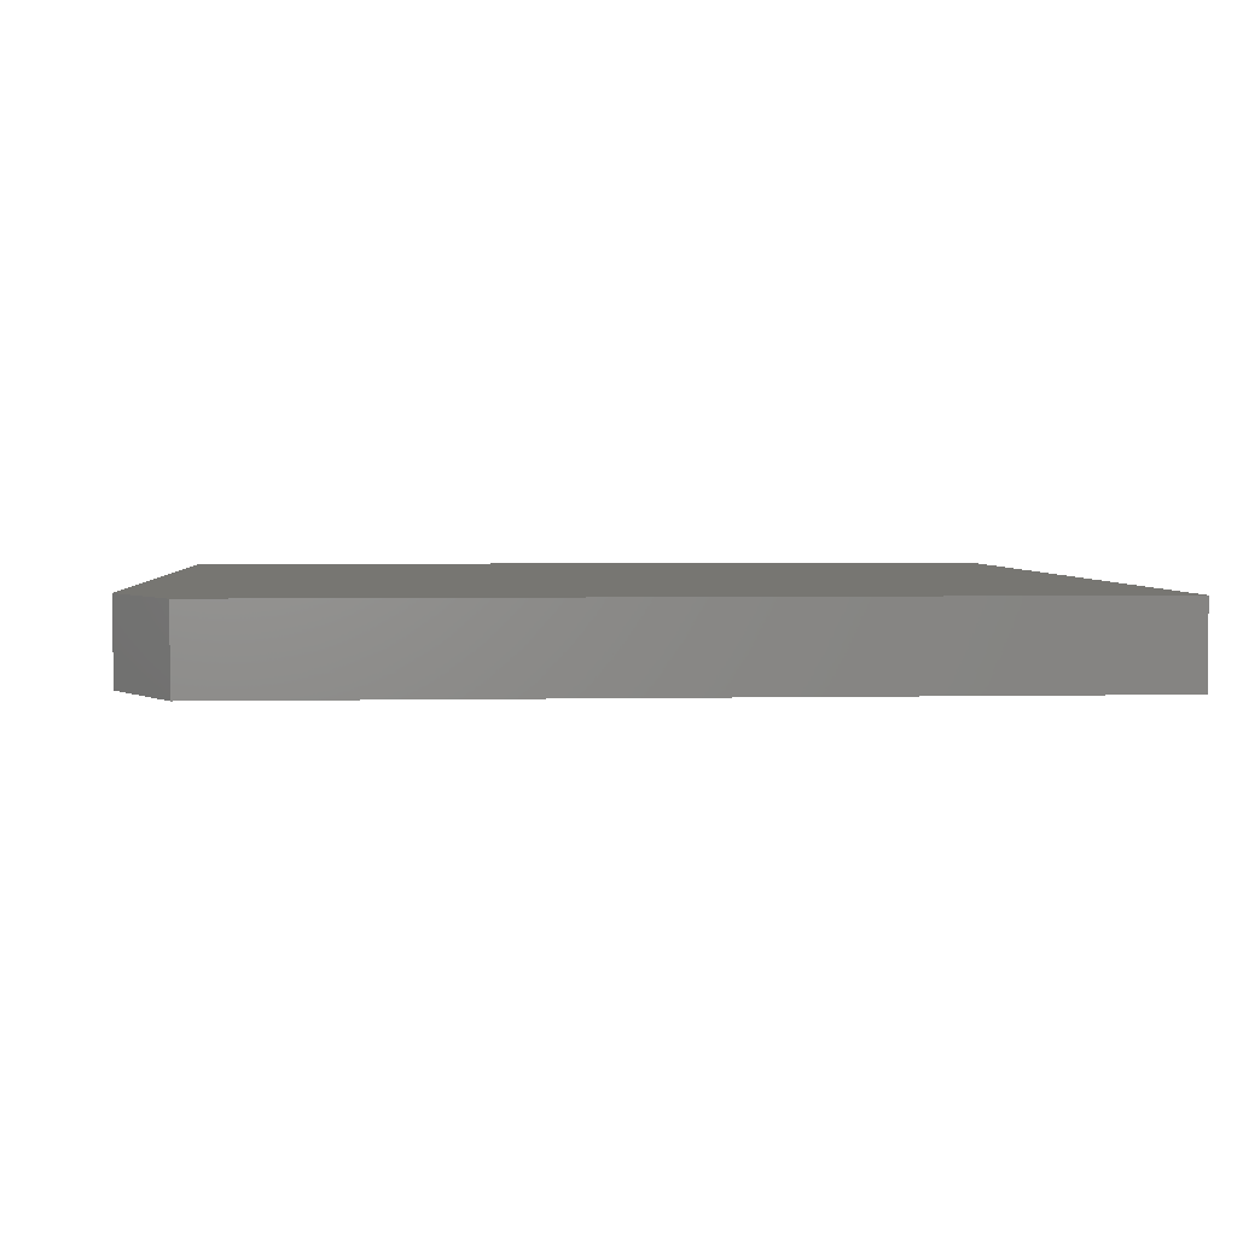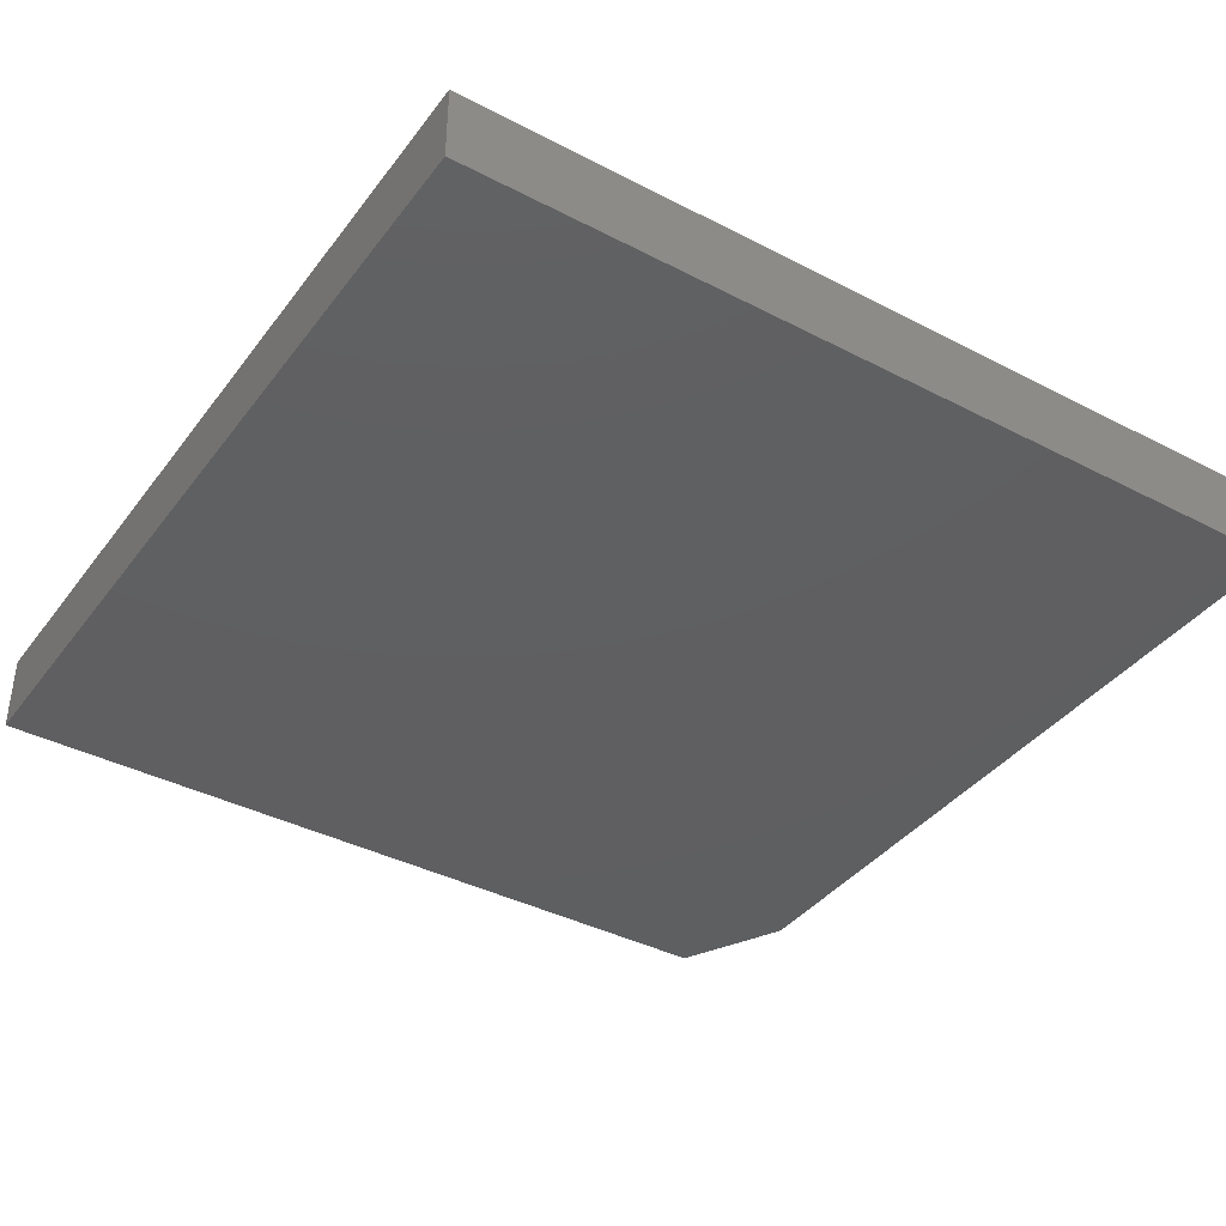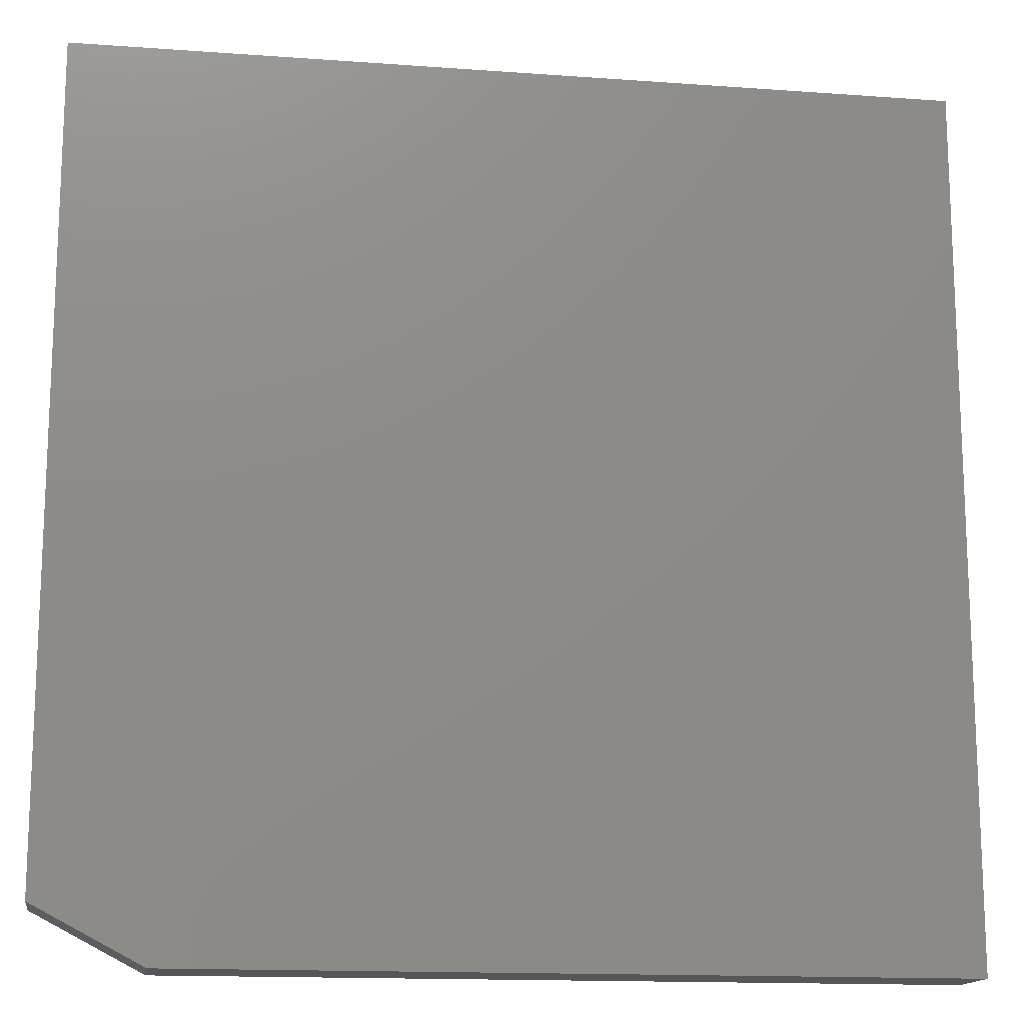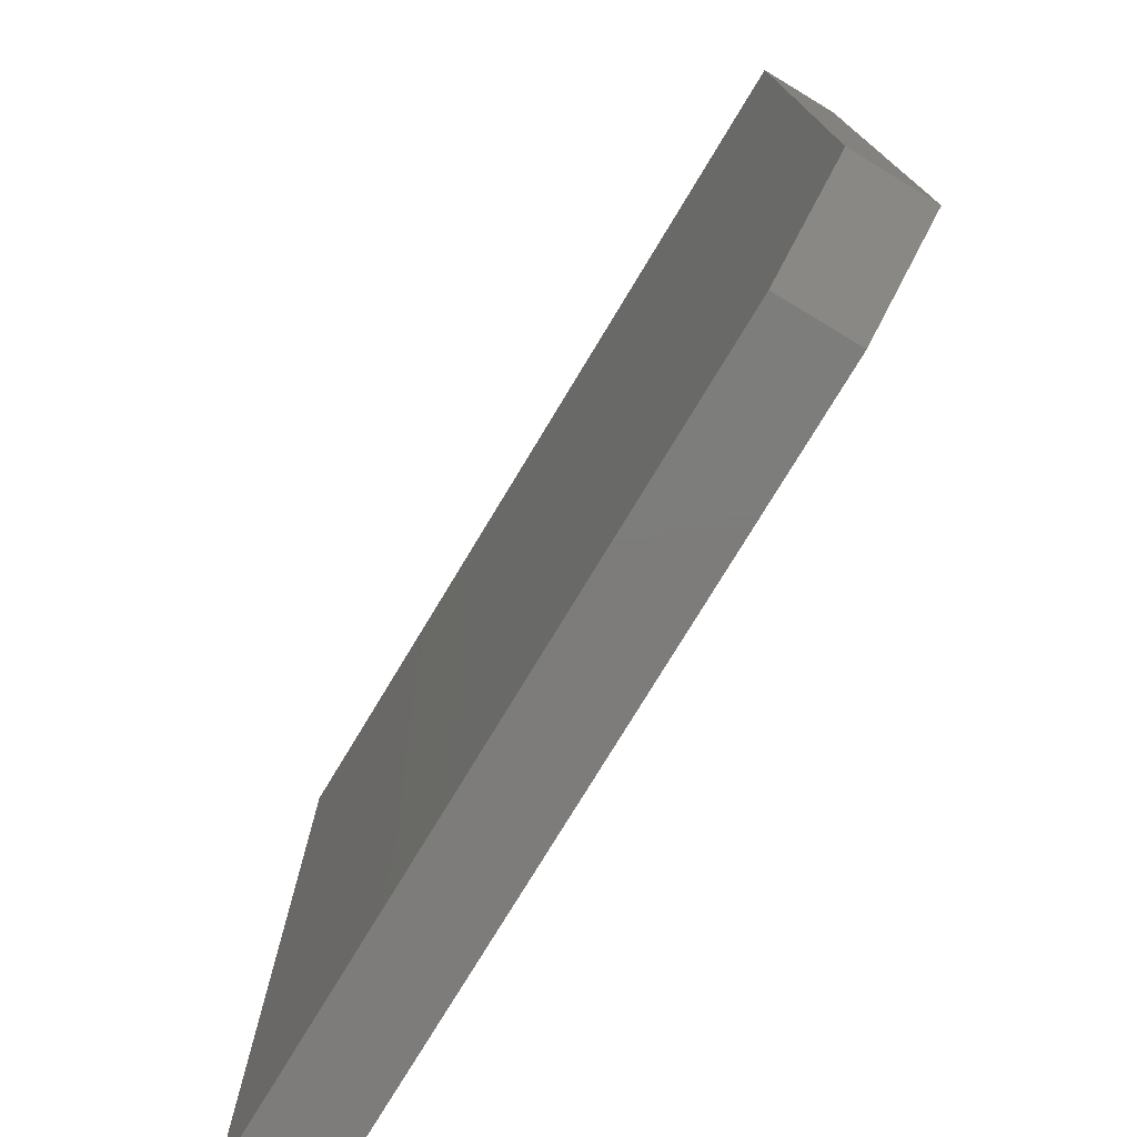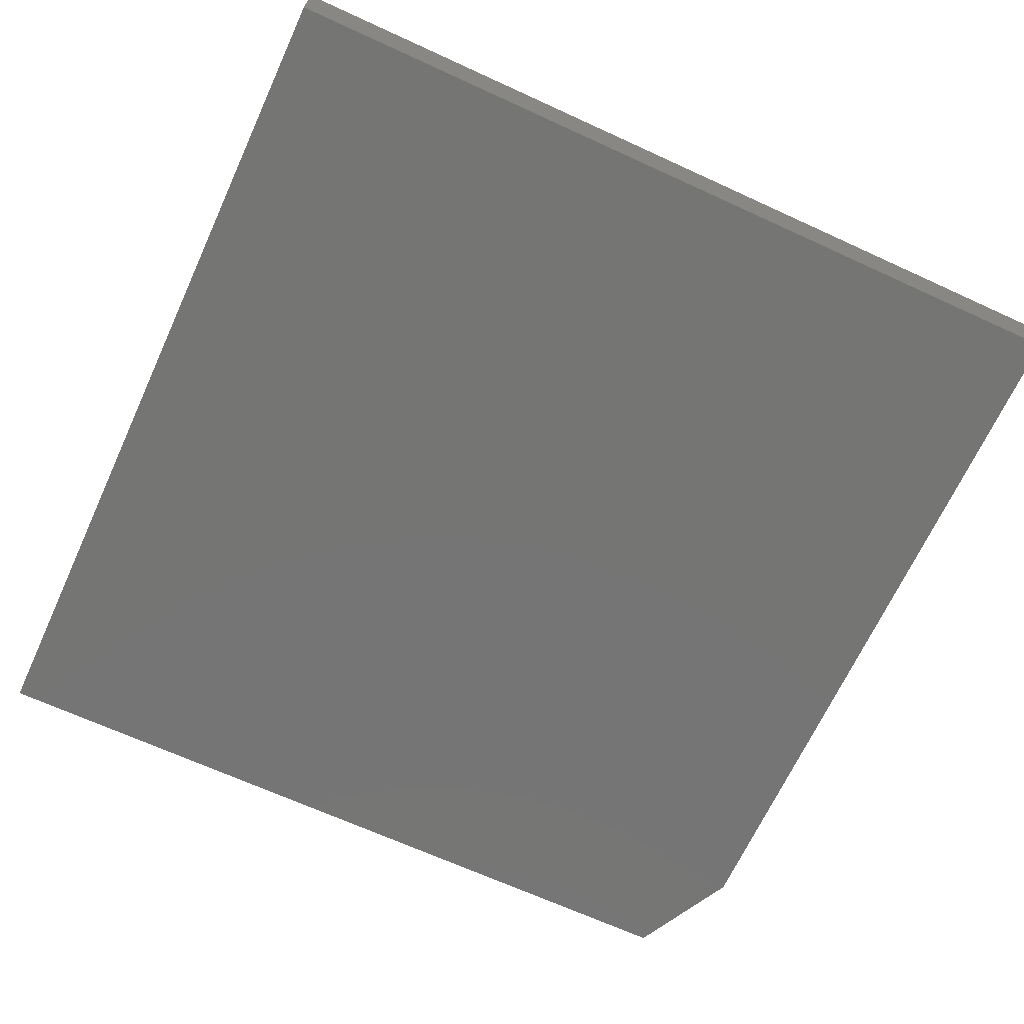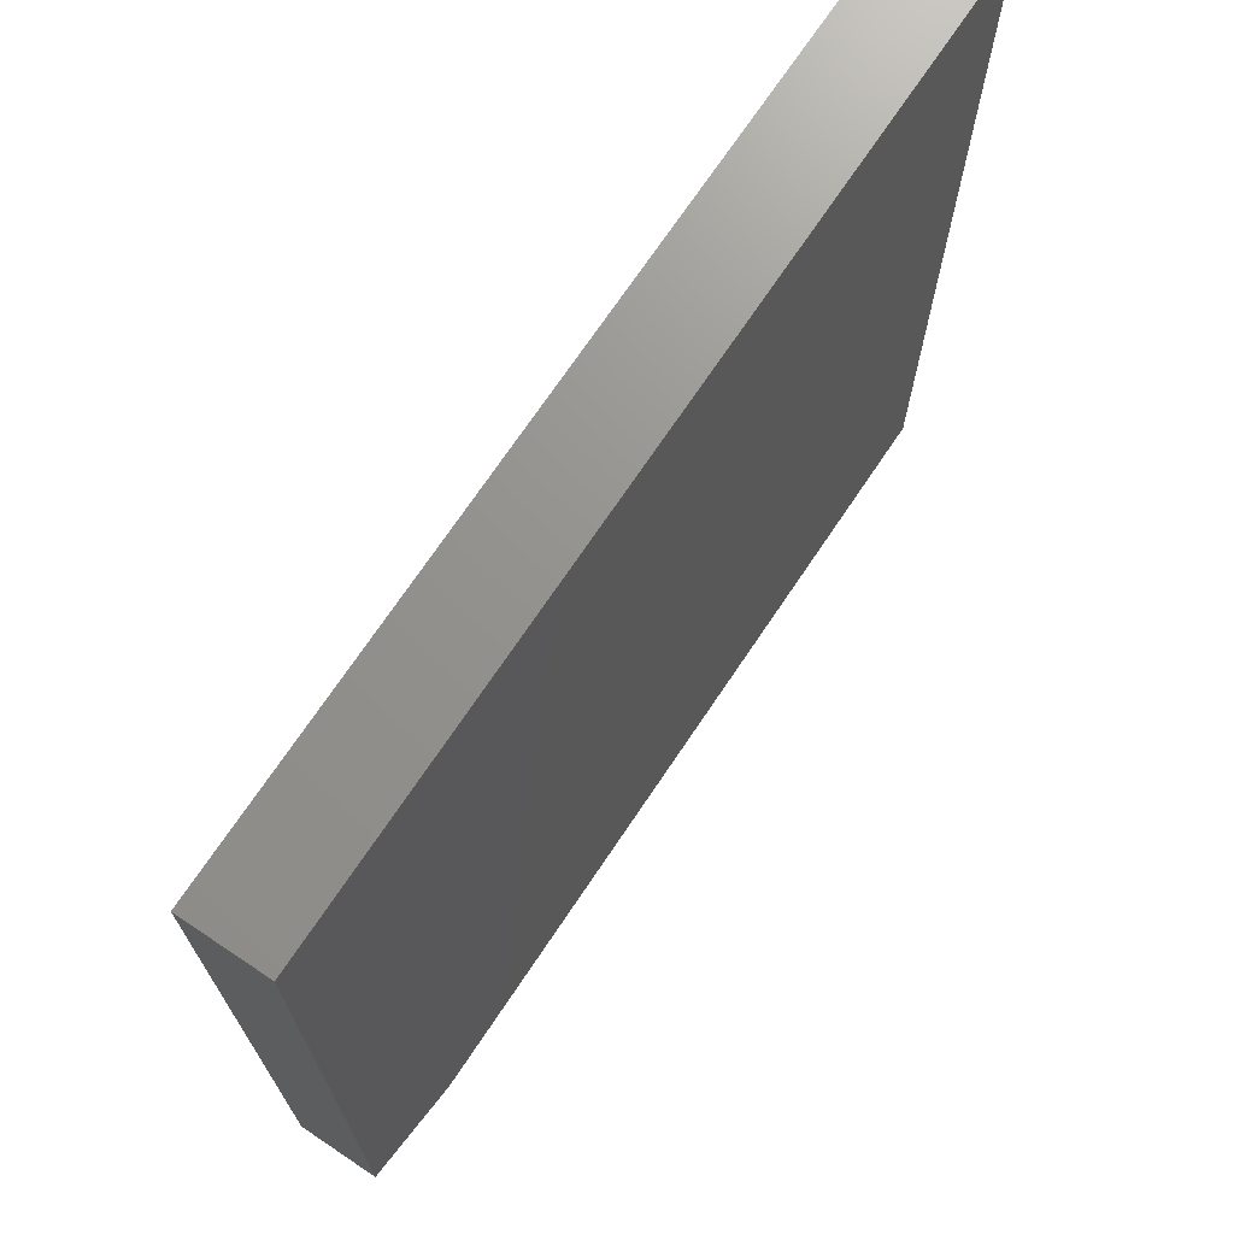
<metadata>
{"format":"stl","ext":"stl","renderer":"f3d","projection":"perspective","resolution":1024,"background":"white","views":[{"elev":3.0,"azim":85.6,"up":"+Z"},{"elev":-39.0,"azim":-123.0,"up":"+Z"},{"elev":-14.9,"azim":171.1,"up":"+Y"},{"elev":-76.2,"azim":58.9,"up":"+Y"},{"elev":-67.4,"azim":-114.7,"up":"+Z"},{"elev":71.2,"azim":123.8,"up":"+Y"}]}
</metadata>
<code>
# stl→obj: 10 verts, 16 faces
v 0.6077 0.6077 0.1094
v -0.5999 0.6077 0.1094
v 0.6077 -0.5218 0.1094
v -0.5999 -0.5999 0.1094
v 0.4593 -0.5999 0.1094
v 0.4593 -0.5999 0
v -0.5999 -0.5999 0
v 0.6077 -0.5218 0
v -0.5999 0.6077 0
v 0.6077 0.6077 0
f 1 2 3
f 3 2 4
f 3 4 5
f 6 7 8
f 8 7 9
f 8 9 10
f 3 8 1
f 1 8 10
f 4 7 5
f 5 7 6
f 3 5 8
f 8 5 6
f 2 9 4
f 4 9 7
f 1 10 2
f 2 10 9

</code>
